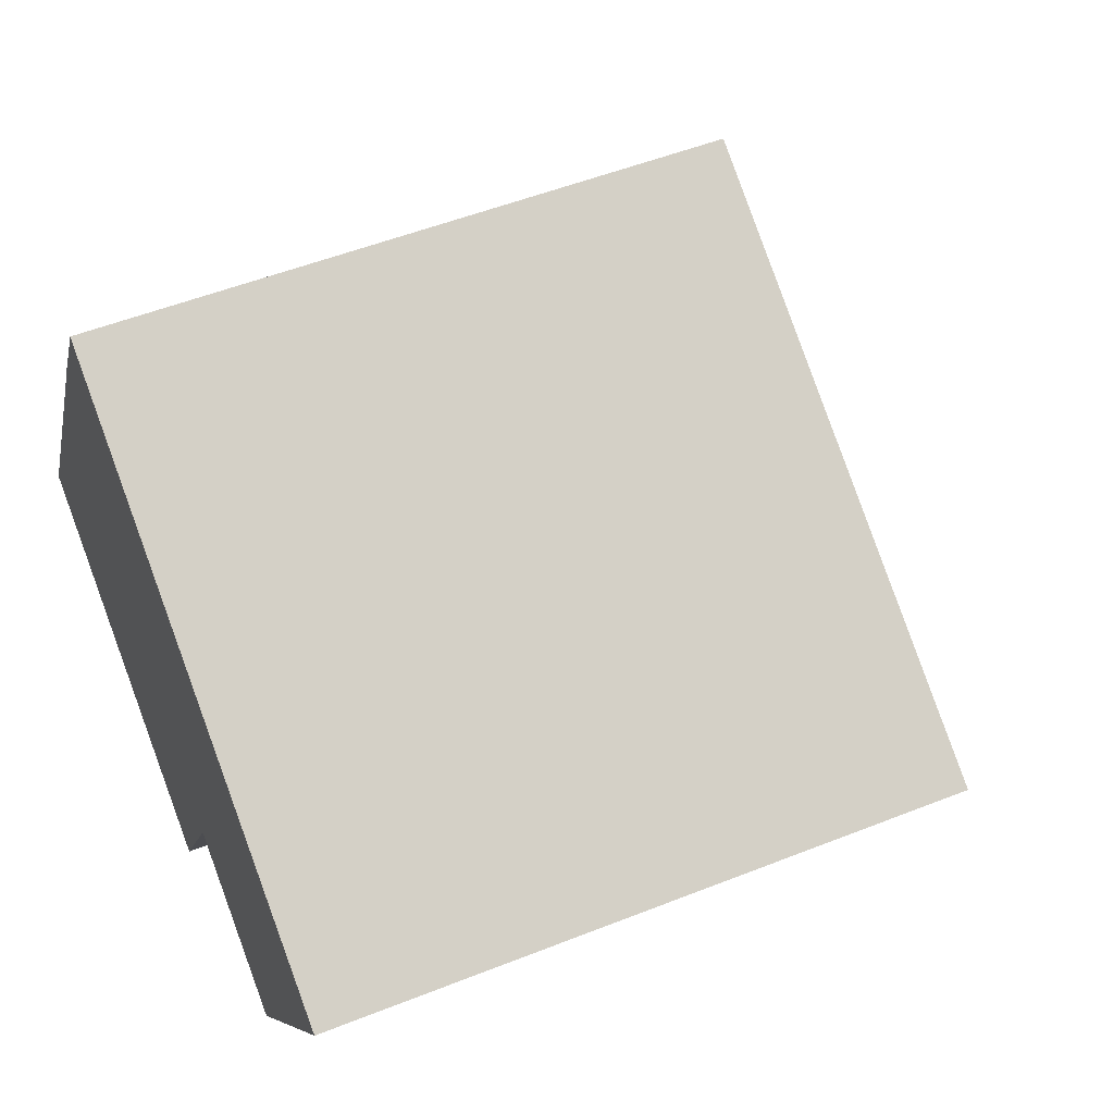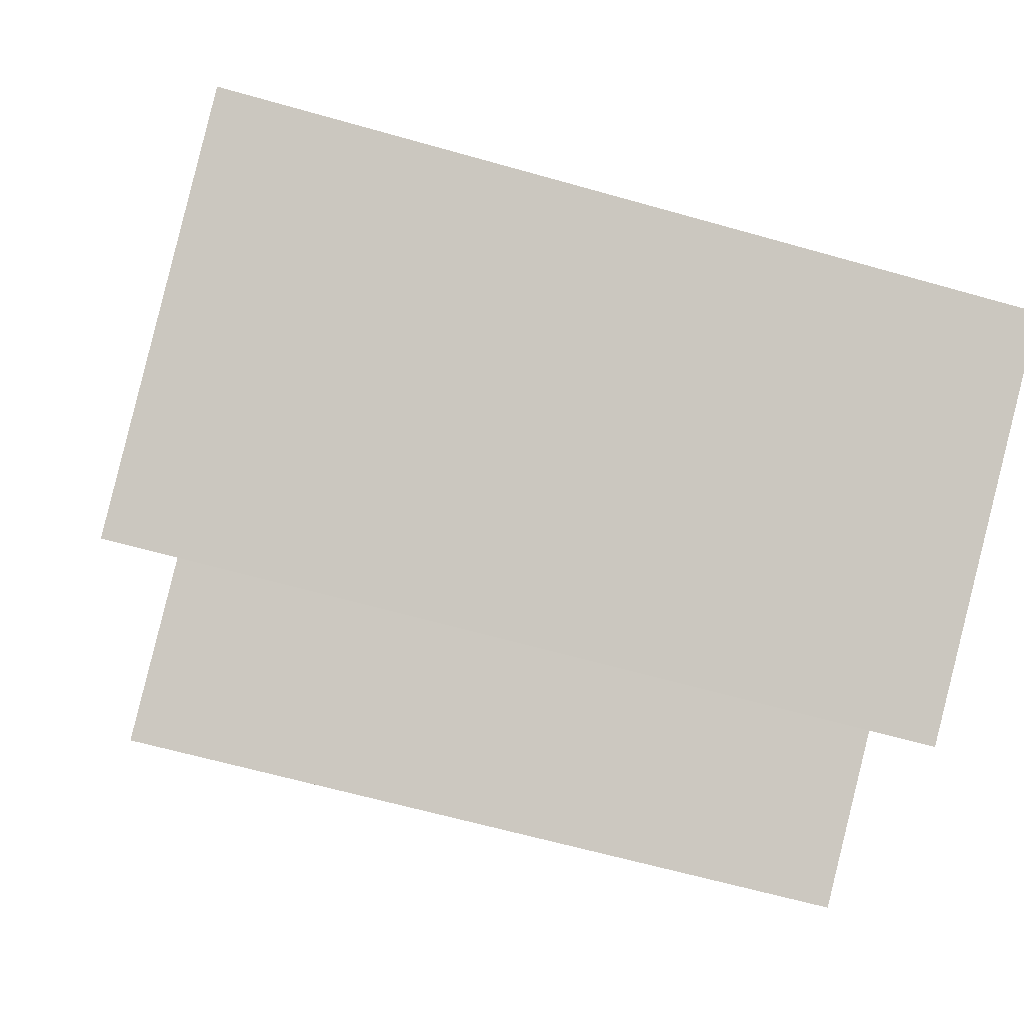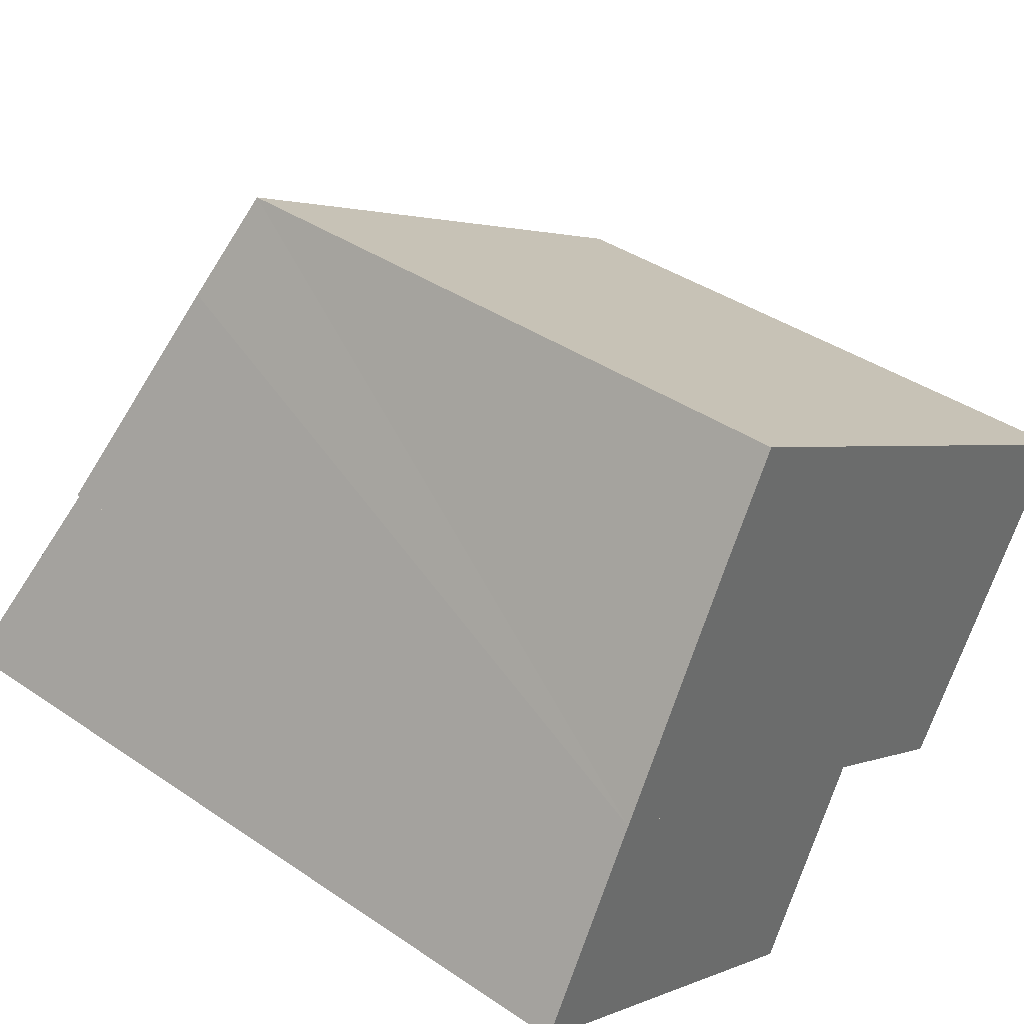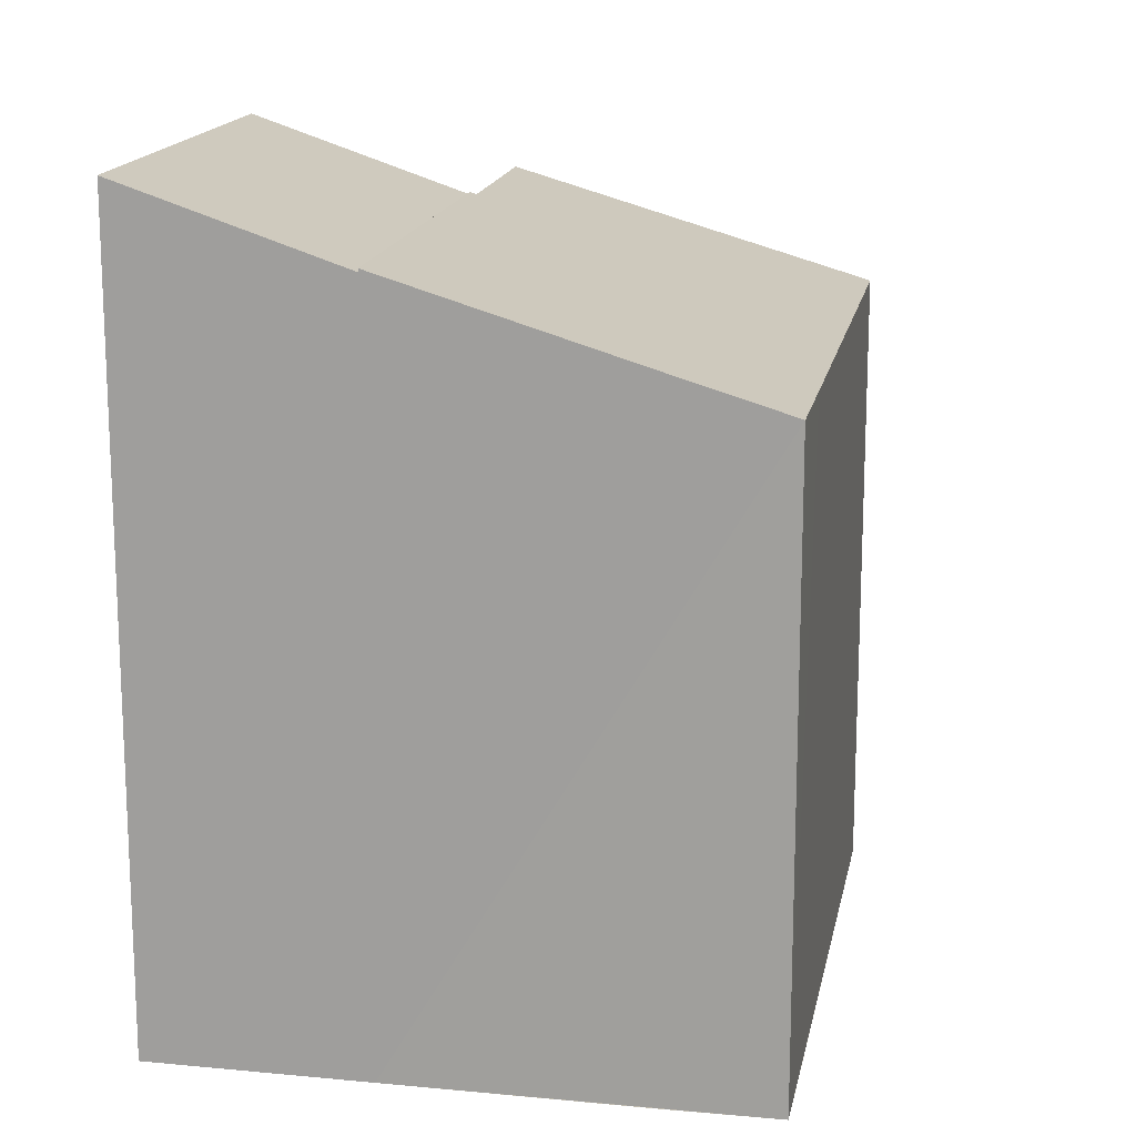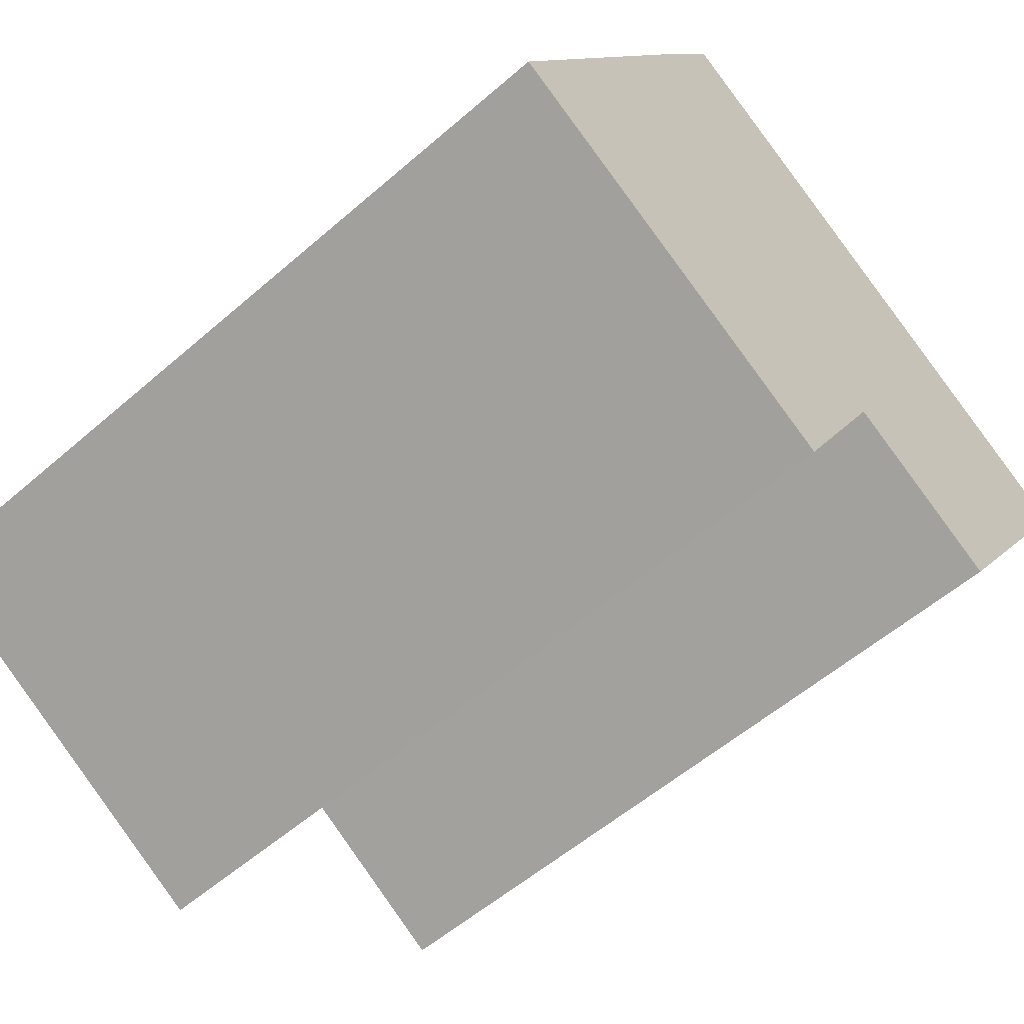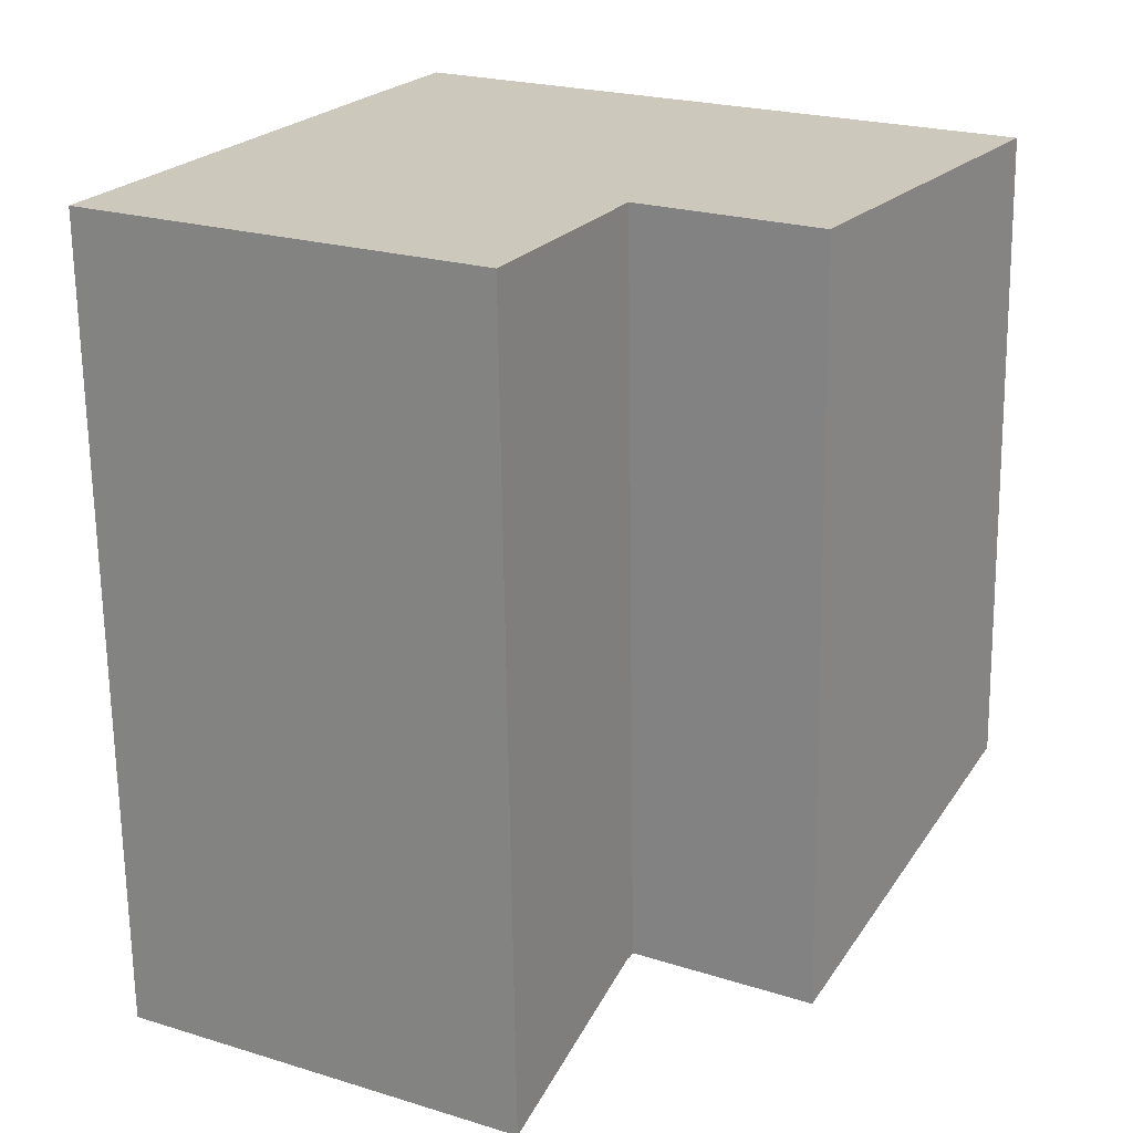
<metadata>
{"format":"obj","ext":"obj","renderer":"f3d","projection":"perspective","resolution":1024,"background":"white","views":[{"elev":52.2,"azim":66.8,"up":"+Z"},{"elev":-62.9,"azim":-106.1,"up":"+Z"},{"elev":39.1,"azim":-49.6,"up":"+Z"},{"elev":16.2,"azim":-49.3,"up":"+Y"},{"elev":-56.1,"azim":-47.7,"up":"+Z"},{"elev":-67.7,"azim":0.8,"up":"+Z"}]}
</metadata>
<code>
v  3.254 11.58 -1.846
v  6.847 10.54 -0.281
v  5.341 11.57 -3.03
v  1.566 10.53 2.78
v  0 11.58 7.093e-16
v  0 0 0
v  1.566 -1.702e-16 2.78
v  6.847 1.721e-17 -0.281
v  5.341 1.855e-16 -3.03
v  3.254 1.13e-16 -1.846
v  9.238 10.55 -1.567
v  9.523 8.975 4.337
v  12.1 8.976 2.84
v  9.14 8.975 4.559
v  5.605 8.975 6.609
v  4.206 8.976 7.417
v  3.362 9.478 5.968
v  6.893 10.55 -0.196
v  1.566 10.57 2.78
v  6.847 10.57 -0.281
v  4.206 -4.542e-16 7.417
v  3.362 -3.654e-16 5.968
v  12.1 -1.739e-16 2.84
v  5.605 -4.047e-16 6.609
v  9.14 -2.792e-16 4.559
v  9.523 -2.656e-16 4.337
v  9.238 9.595e-17 -1.567
v  6.893 1.2e-17 -0.196
g defaultobject
f 1 2 3
f 2 1 4
f 4 1 5
f 6 4 5
f 4 6 7
f 4 8 2
f 8 4 7
f 2 9 3
f 9 2 8
f 1 6 5
f 6 1 3
f 6 3 10
f 10 3 9
f 6 8 7
f 8 6 10
f 8 10 9
f 11 12 13
f 12 11 14
f 14 11 15
f 15 11 16
f 16 11 17
f 17 11 18
f 17 18 19
f 19 18 20
f 7 17 19
f 17 7 16
f 16 7 21
f 21 7 22
f 21 15 16
f 15 21 14
f 14 21 12
f 12 21 13
f 13 21 23
f 23 21 24
f 23 24 25
f 23 25 26
f 13 27 11
f 27 13 23
f 18 8 20
f 8 18 28
f 27 18 11
f 18 27 28
f 8 19 20
f 19 8 7
f 26 27 23
f 27 26 28
f 28 26 25
f 28 7 8
f 7 28 25
f 7 25 24
f 7 24 21
f 7 21 22

</code>
